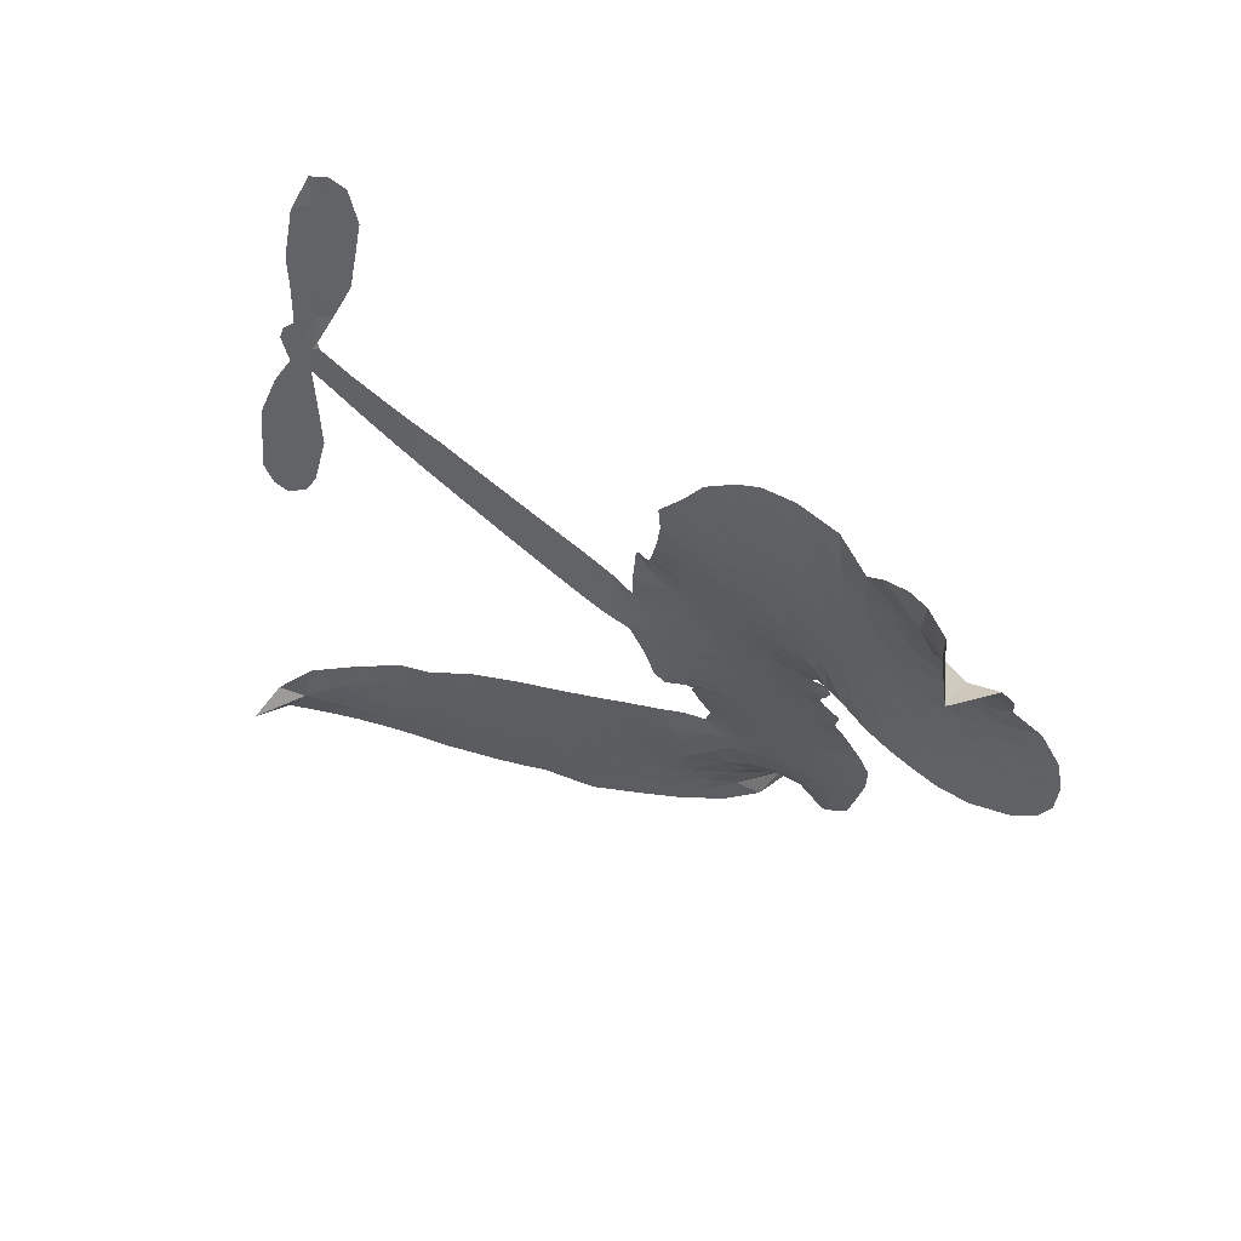
<metadata>
{"format":"obj","ext":"obj","renderer":"f3d","projection":"perspective","resolution":1024,"background":"white","views":[{"elev":48.8,"azim":-149.8,"up":"+Y"}]}
</metadata>
<code>
v -2.886 0.7142 0.2257
v -2.851 0.7841 0.2142
v -2.801 0.8423 0.1893
v -2.812 0.9046 0.1564
v -2.797 0.9589 0.1258
v -2.747 1.024 0
v -2.697 1.059 0.102
v -2.646 1.073 0.135
v -2.602 1.07 0.1547
v -2.545 1.04 0.1819
v -2.498 0.9804 0.2241
v -2.425 1.015 0.2597
v -2.331 1.021 0.2811
v -2.255 1.008 0.2947
v -2.199 0.9783 0.3046
v -2.131 0.9224 0.3194
v -2.019 0.7697 0.357
v -2.016 0.7071 0.3705
v -1.935 0.4768 0.4716
v -1.907 0.4702 0.486
v -1.891 0.4495 0.5
v -1.869 0.2888 0.5272
v -1.363 0.389 0.6118
v -1.015 0.4371 0.6795
v -1.005 0.4476 0.6864
v -1.084 0.6132 0.7179
v -1.109 0.7824 0.7338
v -1.083 0.8589 0.7382
v -1.034 0.8691 0.741
v -0.9791 0.8414 0.75
v -0.939 0.7515 0.73
v -0.9217 0.6255 0.7164
v -0.9437 0.4722 0.6913
v -0.9165 0.4483 0.6867
v -0.9065 0.4186 0.6845
v -0.9296 0.3647 0.6806
v -0.8814 0.2849 0.6797
v -0.8302 0.1624 0.6797
v -0.8146 -0.01387 0.6797
v -0.8393 -0.0549 0.6797
v -0.8753 -0.06539 0.6797
v -0.9288 -0.03554 0.6797
v -0.9615 0.01754 0.6797
v -0.997 0.1487 0.6797
v -0.9855 0.3622 0.6784
v -1.849 0.1534 0.5463
v -1.895 0.005265 0.5748
v -1.92 -0.01038 0.5774
v -1.964 -0.003128 0.5876
v -1.973 -0.02021 0.6008
v -1.965 -0.03847 0.6103
v -1.982 -0.1693 0.669
v -1.953 -0.2447 0.7013
v -1.848 -0.2663 0.6935
v -1.542 -0.2413 0.5832
v -1.446 -0.2342 0.546
v -1.36 -0.2387 0.5055
v -1.306 -0.2201 0.4795
v -1.13 -0.2398 0.3786
v -1.078 -0.2714 0.324
v -1.06 -0.3082 0.25
v -1.08 -0.3584 0.3476
v -1.133 -0.4103 0.4048
v -1.374 -0.5271 0.5381
v -1.583 -0.5762 0.6229
v -1.687 -0.6156 0.662
v -1.785 -0.6124 0.6969
v -1.963 -0.6195 0.7854
v -2.032 -0.6081 0.8353
v -2.109 -0.5759 1
v -2.214 -0.4913 0.7852
v -2.301 -0.3717 0.7241
v -2.362 -0.1762 0.6592
v -2.373 -0.09785 0.64
v -2.317 0.09517 0.5732
v -2.332 0.1471 0.5548
v -2.305 0.1911 0.5366
v -2.303 0.2347 0.5138
v -2.339 0.2963 0.488
v -2.332 0.3186 0.4836
v -2.309 0.3306 0.475
v -2.308 0.3509 0.4601
v -2.346 0.4404 0.3966
v -2.384 0.4803 0.3579
v -2.432 0.496 0.3262
v -2.664 0.4695 0.2586
v -2.73 0.4733 0.2511
v -2.811 0.4994 0.2439
v -2.863 0.5399 0.2394
v -2.887 0.58 0.2368
v -2.896 0.6458 0.2319
v -1.417 0.2575 0.5994
v -0.9915 0.4247 0.682
v -2.272 0.3358 0.4707
v -1.998 0.001273 0.5938
v -1.973 -0.1045 0.6381
v -2.306 0.2985 0.4874
v -1.937 0.4311 0.4858
v -1.875 0.07995 0.5622
v -1.201 0.3097 0.6359
v -0.9712 0.4521 0.688
v -1.093 0.3359 0.6569
v -1.039 0.349 0.6682
v -2.321 0.2649 0.4976
v -1.974 0.03705 0.5788
v -1.044 0.5304 0.7066
v -0.9495 0.4149 0.6836
v -0.9953 0.5029 0.6984
v -1.118 -0.3147 0.3594
v -0.8729 -0.006758 0.6797
v -2.271 0.403 0.4356
v -2.001 -0.04548 0.6142
v -2.277 0.2662 0.5014
v -2.803 0.6023 0.2382
v -2.63 0.9925 0.1552
v -2.393 0.5559 0.3324
v -1.882 0.3708 0.5019
v -1.929 0.03307 0.574
v -1.189 0.413 0.6416
v -1.102 0.425 0.6585
v -2.051 0.05721 0.5787
v -2.024 0.4533 0.4567
v -2.235 0.2083 0.5268
v -2.306 0.5088 0.378
v -1.942 0.09971 0.5604
v -1.024 0.3921 0.6737
v -2.085 -0.02152 0.6088
v -1.073 0.3856 0.6633
v -1.124 0.378 0.6528
v -2.253 0.1356 0.5563
v -1.303 -0.3318 0.4835
v -0.9913 0.2554 0.6798
v -1.046 0.8035 0.7367
v -0.9327 0.5488 0.7065
v -0.8224 0.07429 0.6797
v -2.709 0.9041 0.1614
v -1.147 0.3228 0.6462
v -1.319 -0.2768 0.4878
v -0.955 0.307 0.6796
v -1.405 -0.3351 0.5314
v -1.219 -0.2306 0.436
v -1.256 -0.285 0.4558
v -2.282 0.8867 0.2996
v -1.98 -0.497 0.7746
v -2.828 0.6702 0.2303
v -2.693 0.5764 0.2508
v -2.692 0.997 0.111
v -2.143 0.3469 0.4757
v -2.081 -0.1273 0.6496
v -1.096 0.6978 0.7265
v -0.9927 0.5651 0.709
v -2.76 0.8816 0.1686
v -2.71 0.7884 0.2103
v -2.713 0.8464 0.189
v -2.61 0.8183 0.2197
v -2.654 0.8684 0.1922
v -1.251 -0.4705 0.4788
v -1.186 -0.2946 0.4135
v -2.253 0.9441 0.2993
v -2.138 0.7243 0.3529
v -1.989 -0.5603 0.8021
v -2.695 0.5192 0.2536
v -2.552 0.4835 0.2803
v -2.757 0.5515 0.2454
v -2.212 0.3597 0.4638
v -2.024 -0.1322 0.6517
v -2.065 -0.2181 0.6851
v -2.664 0.8149 0.2092
v -2.635 0.7166 0.2398
v -2.563 0.9056 0.2106
v -2.653 0.9327 0.1665
v -2.324 0.9469 0.2852
v -2.203 0.8825 0.3145
v -2.073 0.7318 0.3597
v -1.875 -0.6177 0.7377
v -2.058 -0.5155 0.8371
v -2.209 0.2894 0.4939
v -2.167 0.4622 0.4282
v -2.601 0.8708 0.2071
v -2.528 0.8269 0.2406
v -2.077 0.8442 0.3381
v -2.288 0.456 0.4059
v -1.936 -0.5369 0.7629
v -1.884 -0.4479 0.7213
v -2.209 0.4186 0.4387
v -2.107 0.7841 0.3449
v -1.981 0.5905 0.4135
v -2.238 0.4806 0.4069
v -2.149 0.8388 0.329
v -2.221 0.6004 0.3697
v -2.099 0.6206 0.3864
v -2.25 0.5431 0.3811
v -2.071 0.6741 0.3747
v -2.162 0.5412 0.4007
v -2.318 0.6113 0.3427
v -2 0.648 0.3907
v -2.302 0.5606 0.3617
v -2.041 0.6022 0.4009
v -2.094 0.5567 0.408
v -2.028 0.5434 0.4239
v -2.076 0.496 0.4322
v -1.959 0.5334 0.4395
v -2.096 0.4292 0.4521
v -2.003 0.5004 0.4445
v -2.358 0.5165 0.3566
v -2.046 0.01017 0.5947
v -2.098 0.02884 0.5908
v -2.13 0.1205 0.5591
v -2.188 -0.02136 0.6117
v -0.9897 0.7828 0.7369
v -1.039 0.7354 0.7299
v -1.033 0.6639 0.722
v -2.733 0.6635 0.2361
v -2.745 0.6075 0.2418
v -2.003 0.31 0.5029
v -2.779 0.7735 0.211
v -2.502 0.5831 0.2908
v -2.007 -0.2247 0.6893
v -2.048 -0.327 0.7251
v -2 -0.2873 0.7096
v -2.051 -0.2717 0.705
v -2.151 -0.2721 0.7037
v -2.102 -0.3029 0.7171
v -1.963 -0.3824 0.7315
v -2.181 -0.3784 0.7473
v -1.997 -0.341 0.7248
v -2.041 -0.4133 0.7615
v -1.927 -0.3157 0.71
v -2.151 -0.3293 0.7274
v -2.331 -0.2733 0.6901
v -2.109 -0.3885 0.7569
v -2.563 0.9739 0.1933
v -2.602 0.9413 0.1846
v -2.376 0.9787 0.2717
v -2.437 0.9413 0.2538
v -2.379 0.9095 0.2745
v -2.445 0.8516 0.2617
v -2.165 0.9499 0.3118
v -2.209 0.9311 0.3078
v -2.059 -0.5654 0.8842
v -2.136 -0.5011 0.8518
v -2.556 0.7461 0.2505
v -2.104 0.8828 0.3281
v -2.254 0.7655 0.3236
v -2.189 0.1575 0.5464
v -2.196 0.08897 0.5721
v -2.1 0.2258 0.5222
v -2.168 0.2164 0.5242
v -2.122 0.1755 0.5395
v -2.048 0.1342 0.5533
v -2.254 -0.1205 0.6463
v -1.028 0.6083 0.7155
v -0.9788 0.6407 0.7185
v -0.9304 0.6885 0.7232
v -0.9842 0.7132 0.7269
v -2.781 0.6477 0.2347
v -2.777 0.7105 0.2253
v -2.714 0.7242 0.2266
v -1.933 0.3206 0.5093
v -2.033 0.3812 0.4783
v -2.755 0.8178 0.1974
v -2.451 0.5491 0.3121
v -2.44 0.6225 0.3038
v -2.493 0.4897 0.2987
v -2.615 0.542 0.2655
v -2.533 0.5364 0.2851
v -2.574 0.5966 0.2703
v -2.532 0.6636 0.2714
v -2.029 -0.4684 0.7878
v -1.979 -0.4384 0.7543
v -2.092 -0.4512 0.7952
v -2.156 -0.4387 0.7847
v -1.894 -0.3778 0.7124
v -1.695 -0.2618 0.6428
v -1.871 -0.3231 0.7002
v -1.829 -0.3751 0.6932
v -1.772 -0.2657 0.6703
v -1.816 -0.4421 0.6962
v -1.843 -0.4995 0.7136
v -1.712 -0.3834 0.6548
v -1.814 -0.3159 0.6848
v -1.899 -0.4989 0.7373
v -1.812 -0.5554 0.7058
v -1.772 -0.3981 0.6767
v -1.753 -0.3319 0.666
v -1.733 -0.5572 0.6752
v -1.697 -0.3241 0.6458
v -1.722 -0.4715 0.6647
v -1.604 -0.3827 0.6146
v -1.781 -0.4932 0.6883
v -1.618 -0.2532 0.6131
v -1.659 -0.3678 0.6342
v -1.67 -0.4325 0.6426
v -1.619 -0.3197 0.6166
v -1.645 -0.5156 0.6397
v -1.537 -0.3305 0.5857
v -1.9 -0.2557 0.7027
v -2.496 0.9109 0.2353
v -2.565 0.7957 0.2374
v -2.604 0.7664 0.2343
v -2.516 0.7756 0.2548
v -2.477 0.8097 0.2592
v -2.5 0.7139 0.2708
v -2.387 0.7701 0.2913
v -2.463 0.7537 0.2734
v -2.435 0.6899 0.2928
v -2.377 0.648 0.3173
v -2.367 0.5974 0.3315
v -2.307 0.6968 0.3253
v -2.379 0.7092 0.3044
v -2.212 0.8172 0.3226
v -2.272 0.8247 0.3098
v -2.191 0.7581 0.337
v -2.344 0.8428 0.291
v -2.32 0.7753 0.3071
v -2.233 0.6955 0.3424
v -2.141 0.06702 0.5786
v -2.189 0.03399 0.5919
v -2.343 0.0001851 0.6113
v -2.258 0.05536 0.5866
v -2.33 0.04776 0.5936
v -2.288 0.01192 0.6036
v -2.299 -0.0608 0.628
v -2.082 0.09724 0.5663
v -2.003 0.09397 0.5645
v -1.977 0.1592 0.5454
v -2.318 -0.13 0.6483
v -2.22 -0.3015 0.7103
v -2.831 0.7306 0.2217
v -1.939 0.376 0.4951
v -2.093 0.3736 0.472
v -2.147 0.4039 0.4535
v -2.076 0.305 0.4968
v -1.99 0.414 0.4769
v -2.609 0.4772 0.2675
v -2.49 0.6305 0.2876
v -2.58 0.6977 0.2543
v -2.623 0.649 0.2533
v -2.677 0.6771 0.2406
v -1.675 -0.5625 0.6543
v -1.6 -0.4565 0.6182
v -2.494 0.8604 0.2449
v -2.394 0.8573 0.2761
v -2.272 0.6498 0.3446
v -2.235 -0.06253 0.6271
v -2.166 -0.1117 0.6437
v -2.358 -0.04854 0.6271
v -1.914 0.1514 0.5475
v -1.89 0.2167 0.5353
v -2.037 0.1944 0.5342
v -1.971 0.2327 0.5264
v -1.987 0.3571 0.4925
v -2.138 0.2833 0.4999
v -2.639 0.5954 0.2572
v -1.579 -0.5149 0.6153
v -1.477 -0.5544 0.5793
v -1.487 -0.4464 0.5739
v -1.53 -0.566 0.6006
v -1.515 -0.5061 0.5895
v -1.447 -0.4958 0.5625
v -1.543 -0.4591 0.5968
v -1.527 -0.3959 0.5858
v -1.405 -0.4207 0.538
v -1.472 -0.3515 0.561
v -1.449 -0.2958 0.5482
v -1.398 -0.2787 0.525
v -1.494 -0.2385 0.5649
v -1.633 0.2054 0.5668
v -1.616 0.3388 0.5732
v -1.928 0.2633 0.5228
v -2.035 0.254 0.5162
v -1.392 -0.4749 0.5385
v -1.32 -0.425 0.5021
v -1.312 -0.4993 0.5102
v -1.232 -0.3585 0.4493
v -1.5 -0.2934 0.569
v -1.741 0.1794 0.5522
v -1.283 -0.3825 0.4787
v -1.191 -0.4405 0.4437
v -1.238 -0.4137 0.4618
v -1.182 -0.384 0.4252
v -1.743 0.3138 0.5547
v -1.848 0.2436 0.5374
v -1.806 0.3013 0.5441
v -0.9004 0.06661 0.6797
v -0.8658 0.1149 0.6797
v -0.9164 0.1899 0.6797
v -0.9792 0.08313 0.6797
v -0.9295 0.124 0.6797
v -2.737 0.9581 0.1157
v -2.056 -0.07229 0.6274
v -2.118 -0.07236 0.6288
v -2.159 0.5996 0.3826
v -2.146 0.6616 0.3671
v -2.131 0.4988 0.4213
v -2.258 -0.4314 0.7518
v -2.24 -0.3733 0.7348
v -1.574 -0.2874 0.5978
v -2.276 -0.2044 0.6725
v -2.208 -0.2298 0.685
v -2.138 -0.195 0.6748
v -2.222 -0.1712 0.6639
v -2.09 -0.1764 0.6685
v -2.173 -0.1608 0.6614
v -1.454 -0.4023 0.5572
v -1.354 -0.3721 0.5116
v -1.355 -0.3174 0.5075
v -1.762 0.2464 0.5506
v -1.795 0.1664 0.5468
v -1.696 0.2301 0.5592
v -1.679 0.3263 0.564
v -1.525 0.2314 0.5828
v -1.644 0.2704 0.5674
v -1.579 0.2184 0.5747
v -1.49 0.3639 0.5922
v -1.568 0.2878 0.5786
v -1.499 0.2953 0.5888
v -1.553 0.3513 0.5826
v -1.471 0.2444 0.591
v -0.8558 0.2237 0.6797
v -0.9307 0.2491 0.6797
v -0.9941 0.2021 0.6797
v -2.202 0.6517 0.3594
v -2.346 -0.2247 0.6737
v -2.269 -0.2654 0.6931
v -2.316 -0.3223 0.7075
v -2.265 -0.3278 0.7149
v -1.804 0.2169 0.545
v -1.276 0.401 0.6259
v -1.227 0.3651 0.6334
v -1.309 0.2836 0.6169
v -1.255 0.2966 0.6262
v -1.295 0.343 0.6213
v -1.356 0.3262 0.6111
v -1.427 0.3764 0.6019
v -1.44 0.3156 0.5981
v -1.87 -0.5476 0.7309
v -1.92 -0.5873 0.7601
f 112 206 391
f 186 160 174
f 75 130 76
f 203 122 201
f 105 121 206
f 45 107 93
f 51 50 112
f 123 78 77
f 89 88 114
f 125 118 99
f 1 91 145
f 162 164 87
f 25 108 106
f 43 42 110
f 80 79 97
f 126 93 24
f 58 138 142
f 179 299 180
f 128 129 102
f 105 125 325
f 52 166 167
f 143 159 172
f 240 176 70
f 142 138 131
f 176 240 161
f 223 231 219
f 59 158 109
f 95 112 50
f 117 21 98
f 113 94 97
f 97 104 113
f 104 78 113
f 349 383 22
f 166 112 391
f 105 95 49
f 74 73 327
f 51 112 96
f 82 94 111
f 107 34 101
f 52 218 53
f 323 345 322
f 203 260 122
f 90 89 114
f 167 221 218
f 145 256 257
f 91 90 114
f 298 232 170
f 98 19 334
f 282 183 437
f 77 76 130
f 4 3 152
f 152 5 4
f 56 365 366
f 45 126 103
f 115 9 8
f 8 7 147
f 45 139 36
f 106 151 252
f 147 7 6
f 381 158 375
f 114 145 91
f 246 208 245
f 136 154 156
f 10 9 115
f 19 122 334
f 205 83 124
f 17 174 18
f 84 205 116
f 165 111 94
f 182 83 111
f 162 146 164
f 239 15 159
f 206 207 127
f 129 137 102
f 236 234 235
f 350 250 326
f 172 159 14
f 180 302 342
f 126 45 93
f 322 318 320
f 239 238 15
f 211 150 212
f 5 152 390
f 136 152 154
f 25 93 101
f 31 30 210
f 107 45 36
f 124 192 197
f 161 183 144
f 119 430 137
f 120 119 129
f 296 364 376
f 359 361 355
f 287 274 285
f 363 373 406
f 276 285 281
f 50 49 95
f 53 218 220
f 275 54 297
f 49 48 118
f 126 128 103
f 274 287 294
f 58 57 138
f 78 123 113
f 407 406 131
f 118 105 49
f 375 158 142
f 68 161 69
f 61 109 62
f 421 139 132
f 109 60 59
f 166 52 96
f 423 394 160
f 60 109 61
f 348 349 351
f 85 84 116
f 141 58 142
f 162 87 86
f 43 110 385
f 134 32 151
f 386 385 135
f 110 42 41
f 110 135 385
f 102 103 128
f 57 366 407
f 40 110 41
f 40 39 110
f 421 387 420
f 119 137 129
f 141 158 59
f 37 36 139
f 105 206 95
f 47 118 48
f 94 81 97
f 95 206 112
f 430 433 432
f 432 100 430
f 413 416 369
f 82 81 94
f 177 165 94
f 98 20 19
f 98 21 20
f 97 79 104
f 63 62 109
f 108 151 106
f 117 330 259
f 210 133 211
f 93 107 101
f 83 82 111
f 259 22 117
f 348 99 46
f 47 99 118
f 24 93 25
f 132 139 45
f 35 34 107
f 126 24 128
f 101 34 33
f 118 125 105
f 130 123 77
f 115 8 147
f 128 24 120
f 108 101 33
f 27 133 28
f 108 33 134
f 255 253 254
f 185 111 165
f 28 133 29
f 133 30 29
f 129 128 120
f 110 39 135
f 159 15 14
f 145 114 256
f 193 160 394
f 101 108 25
f 389 388 385
f 36 35 107
f 168 154 153
f 81 80 97
f 372 373 363
f 151 108 134
f 214 114 164
f 145 257 329
f 163 265 335
f 179 233 171
f 390 6 5
f 147 390 171
f 113 123 177
f 177 123 248
f 209 346 392
f 397 396 225
f 261 154 152
f 27 150 211
f 253 252 151
f 152 136 390
f 3 2 216
f 168 169 300
f 261 152 3
f 168 156 154
f 261 153 154
f 234 236 172
f 179 156 155
f 147 171 115
f 64 374 372
f 375 380 381
f 141 142 158
f 142 131 375
f 172 14 13
f 143 173 239
f 308 205 197
f 196 198 187
f 283 175 67
f 161 144 176
f 264 266 163
f 214 146 213
f 85 262 264
f 262 85 116
f 114 88 164
f 87 164 88
f 177 94 113
f 332 148 331
f 112 166 96
f 166 149 403
f 346 209 345
f 223 219 221
f 169 168 153
f 155 156 168
f 265 162 86
f 162 265 146
f 179 180 170
f 11 10 232
f 136 156 171
f 171 156 179
f 12 234 13
f 172 13 234
f 173 311 189
f 189 311 313
f 16 173 189
f 200 198 199
f 288 280 284
f 183 282 144
f 270 184 224
f 70 176 241
f 245 248 123
f 148 165 177
f 188 194 192
f 188 182 185
f 179 155 299
f 179 170 233
f 299 300 242
f 301 302 180
f 188 192 124
f 17 181 186
f 83 182 124
f 438 161 68
f 437 283 279
f 288 290 286
f 220 226 228
f 332 165 148
f 188 185 178
f 17 186 174
f 189 186 181
f 174 193 18
f 185 182 111
f 202 187 200
f 182 188 124
f 16 189 243
f 311 173 312
f 189 313 186
f 194 190 192
f 18 193 196
f 194 188 178
f 190 195 197
f 160 193 174
f 198 196 193
f 122 204 201
f 393 194 199
f 160 313 316
f 304 314 343
f 190 197 192
f 198 193 191
f 197 195 308
f 199 191 393
f 198 191 199
f 395 194 178
f 198 200 187
f 201 200 199
f 204 19 202
f 395 199 194
f 201 395 203
f 332 178 185
f 204 202 200
f 260 331 333
f 201 204 200
f 19 204 122
f 83 205 84
f 197 205 124
f 207 206 121
f 206 127 391
f 324 317 207
f 130 320 246
f 250 350 249
f 123 130 245
f 127 207 209
f 207 121 324
f 30 133 210
f 133 27 211
f 150 26 212
f 210 211 255
f 252 212 26
f 253 255 212
f 146 354 339
f 258 153 216
f 146 214 164
f 256 214 213
f 353 247 333
f 348 46 349
f 2 1 329
f 216 257 258
f 307 263 308
f 354 267 338
f 52 167 218
f 221 220 218
f 221 167 223
f 269 270 227
f 219 226 220
f 53 220 228
f 167 222 223
f 219 220 221
f 402 400 404
f 328 225 229
f 222 229 223
f 269 227 271
f 226 227 224
f 224 273 228
f 397 72 396
f 71 70 241
f 227 226 219
f 226 224 228
f 223 229 231
f 144 269 176
f 273 224 184
f 297 53 228
f 399 251 327
f 231 229 225
f 400 402 399
f 426 427 425
f 71 241 272
f 219 231 227
f 10 115 232
f 233 115 171
f 170 232 233
f 115 233 232
f 11 235 12
f 234 12 235
f 11 232 298
f 236 143 172
f 235 11 298
f 235 237 343
f 299 301 180
f 237 302 304
f 143 239 159
f 173 16 238
f 173 238 239
f 70 69 240
f 161 240 69
f 176 269 271
f 271 231 272
f 338 268 337
f 262 263 217
f 314 312 143
f 189 181 243
f 316 313 244
f 246 245 130
f 249 248 245
f 319 322 321
f 318 207 317
f 250 249 208
f 215 260 333
f 249 245 208
f 248 247 353
f 250 208 324
f 247 248 249
f 325 250 324
f 325 326 250
f 230 399 424
f 400 222 401
f 106 252 26
f 253 151 32
f 255 254 31
f 212 252 253
f 210 255 31
f 253 32 254
f 212 255 211
f 214 256 114
f 257 256 213
f 257 213 258
f 216 2 329
f 339 258 213
f 169 153 258
f 330 117 98
f 326 351 350
f 331 260 203
f 259 330 352
f 3 216 261
f 153 261 216
f 263 262 116
f 266 264 262
f 310 304 305
f 301 242 303
f 265 266 267
f 266 262 217
f 267 266 217
f 265 163 266
f 268 267 217
f 268 338 267
f 263 336 217
f 268 303 337
f 270 269 144
f 227 231 271
f 270 144 282
f 227 270 224
f 272 231 225
f 176 271 241
f 272 225 396
f 241 271 272
f 184 278 276
f 228 273 275
f 276 284 285
f 285 274 277
f 273 276 275
f 284 276 278
f 184 276 273
f 54 275 281
f 175 283 437
f 276 281 275
f 279 184 282
f 278 184 279
f 437 279 282
f 290 288 284
f 376 398 296
f 277 54 281
f 282 184 270
f 438 183 161
f 66 286 67
f 67 286 283
f 279 290 278
f 284 280 285
f 285 280 287
f 277 281 285
f 340 65 295
f 278 290 284
f 292 287 280
f 294 287 292
f 340 286 66
f 341 293 295
f 292 280 293
f 358 359 355
f 279 283 290
f 286 290 283
f 293 280 288
f 291 294 398
f 294 292 289
f 295 293 288
f 289 292 293
f 294 289 296
f 294 291 274
f 340 288 286
f 293 341 289
f 361 362 341
f 365 376 364
f 342 170 180
f 275 297 228
f 237 235 298
f 300 299 155
f 301 299 242
f 168 300 155
f 337 300 169
f 242 337 303
f 342 302 237
f 305 301 303
f 311 312 244
f 336 303 268
f 307 310 306
f 301 305 302
f 305 303 306
f 303 336 306
f 304 302 305
f 307 306 263
f 305 306 310
f 308 263 116
f 307 195 309
f 308 116 205
f 195 307 308
f 309 344 316
f 309 244 315
f 307 309 310
f 315 310 309
f 312 173 143
f 313 311 244
f 314 143 236
f 315 312 314
f 244 309 316
f 186 313 160
f 343 314 236
f 315 314 304
f 315 304 310
f 244 312 315
f 344 309 195
f 393 394 423
f 208 246 317
f 318 317 246
f 75 320 130
f 207 318 209
f 323 251 345
f 320 318 246
f 320 321 322
f 322 319 323
f 320 75 321
f 318 322 209
f 347 74 323
f 327 323 74
f 317 324 208
f 325 324 121
f 105 325 121
f 326 325 125
f 348 326 125
f 350 247 249
f 230 425 399
f 323 327 251
f 427 397 328
f 73 399 327
f 145 329 1
f 216 329 257
f 334 330 98
f 215 352 260
f 332 331 203
f 331 148 333
f 178 332 203
f 332 185 165
f 353 333 148
f 371 247 350
f 122 260 334
f 334 260 352
f 336 263 306
f 265 86 335
f 268 217 336
f 300 337 242
f 337 169 338
f 169 258 339
f 265 354 146
f 146 339 213
f 169 339 338
f 65 340 66
f 288 340 295
f 65 355 295
f 341 295 355
f 237 298 342
f 170 342 298
f 235 343 236
f 304 343 237
f 195 190 344
f 423 344 190
f 346 345 251
f 322 345 209
f 399 425 400
f 391 392 149
f 99 348 125
f 323 319 347
f 413 410 368
f 259 370 22
f 215 351 370
f 326 348 351
f 371 333 247
f 370 351 349
f 371 215 333
f 259 352 215
f 334 352 330
f 148 177 353
f 248 353 177
f 267 354 265
f 339 354 338
f 360 363 357
f 289 341 362
f 357 359 360
f 358 356 359
f 364 140 365
f 360 359 356
f 355 65 358
f 361 359 357
f 356 64 360
f 364 405 140
f 361 357 362
f 355 361 341
f 357 363 405
f 289 362 296
f 360 64 372
f 374 157 373
f 296 362 364
f 362 357 405
f 366 365 140
f 398 376 55
f 366 140 407
f 56 366 57
f 417 415 418
f 365 56 367
f 428 384 383
f 22 370 349
f 215 370 259
f 350 351 371
f 215 371 351
f 373 157 380
f 363 360 372
f 378 375 131
f 373 378 406
f 372 374 373
f 381 380 379
f 365 367 376
f 55 376 367
f 377 410 408
f 46 383 349
f 406 378 131
f 373 380 378
f 63 381 379
f 380 375 378
f 157 379 380
f 63 109 381
f 158 381 109
f 408 382 384
f 22 383 384
f 386 135 38
f 377 408 428
f 428 46 409
f 385 386 389
f 387 386 38
f 389 44 388
f 421 420 37
f 422 44 387
f 386 387 389
f 43 385 388
f 44 389 387
f 171 390 136
f 6 390 147
f 392 391 127
f 166 391 149
f 209 392 127
f 149 392 346
f 394 393 191
f 190 194 393
f 193 394 191
f 423 160 316
f 203 395 178
f 199 395 201
f 272 396 71
f 222 328 229
f 328 397 225
f 291 398 55
f 294 296 398
f 400 328 222
f 401 222 167
f 399 402 251
f 167 403 401
f 404 149 346
f 404 400 401
f 346 251 402
f 166 403 167
f 404 403 149
f 404 401 403
f 346 402 404
f 140 405 363
f 362 405 364
f 407 131 138
f 363 406 140
f 407 138 57
f 140 406 407
f 410 377 368
f 413 411 410
f 428 408 384
f 382 408 410
f 413 414 416
f 382 410 411
f 369 411 413
f 416 414 412
f 436 434 435
f 413 368 414
f 417 416 412
f 92 436 419
f 418 369 416
f 417 419 436
f 139 421 37
f 417 418 416
f 417 412 419
f 387 38 420
f 422 421 132
f 344 423 316
f 421 422 387
f 393 423 190
f 72 397 427
f 399 73 424
f 400 425 328
f 425 427 328
f 425 230 426
f 72 427 426
f 46 428 383
f 377 428 409
f 119 429 430
f 137 430 100
f 432 433 431
f 429 23 433
f 434 431 433
f 433 430 429
f 434 433 23
f 415 417 436
f 92 431 434
f 434 436 92
f 434 23 435
f 415 436 435
f 437 183 438
f 68 175 438
f 437 438 175

</code>
